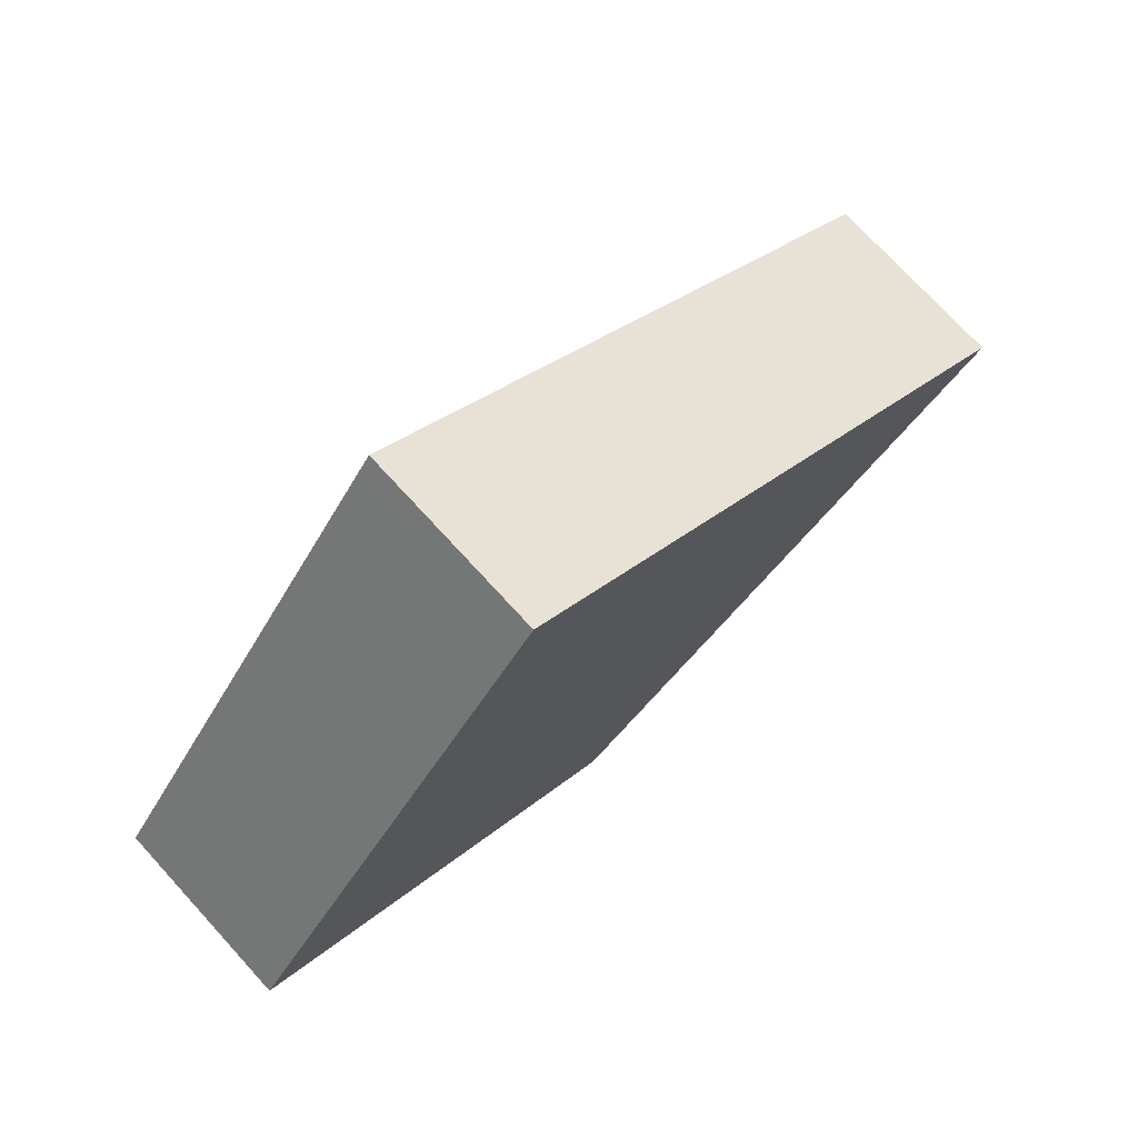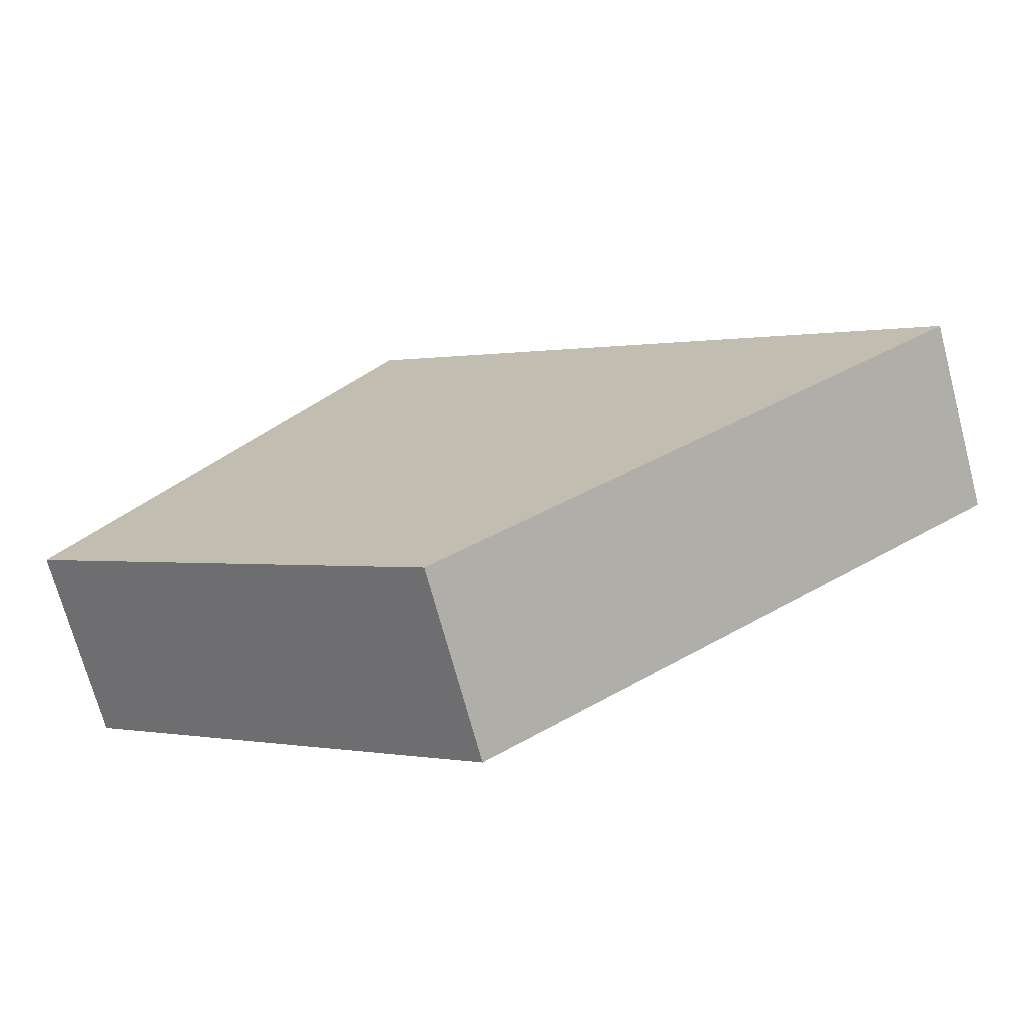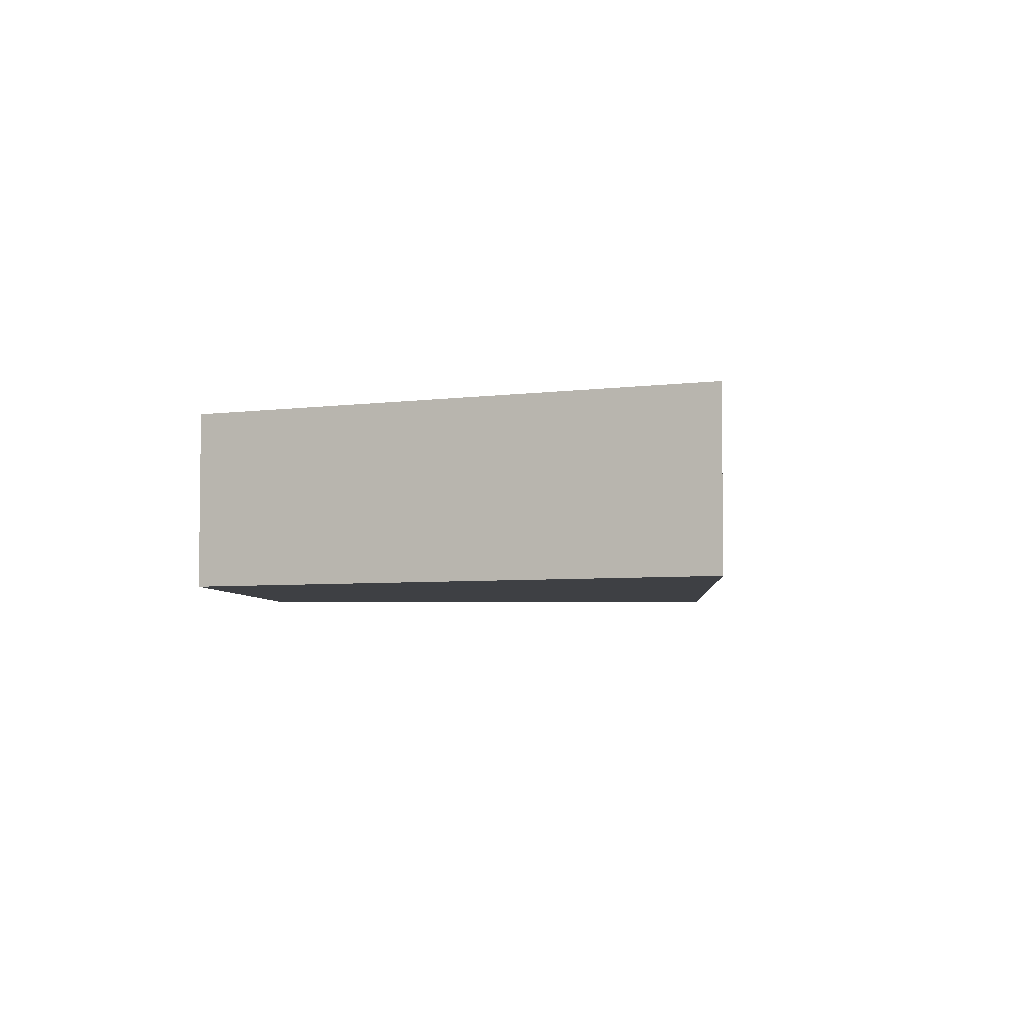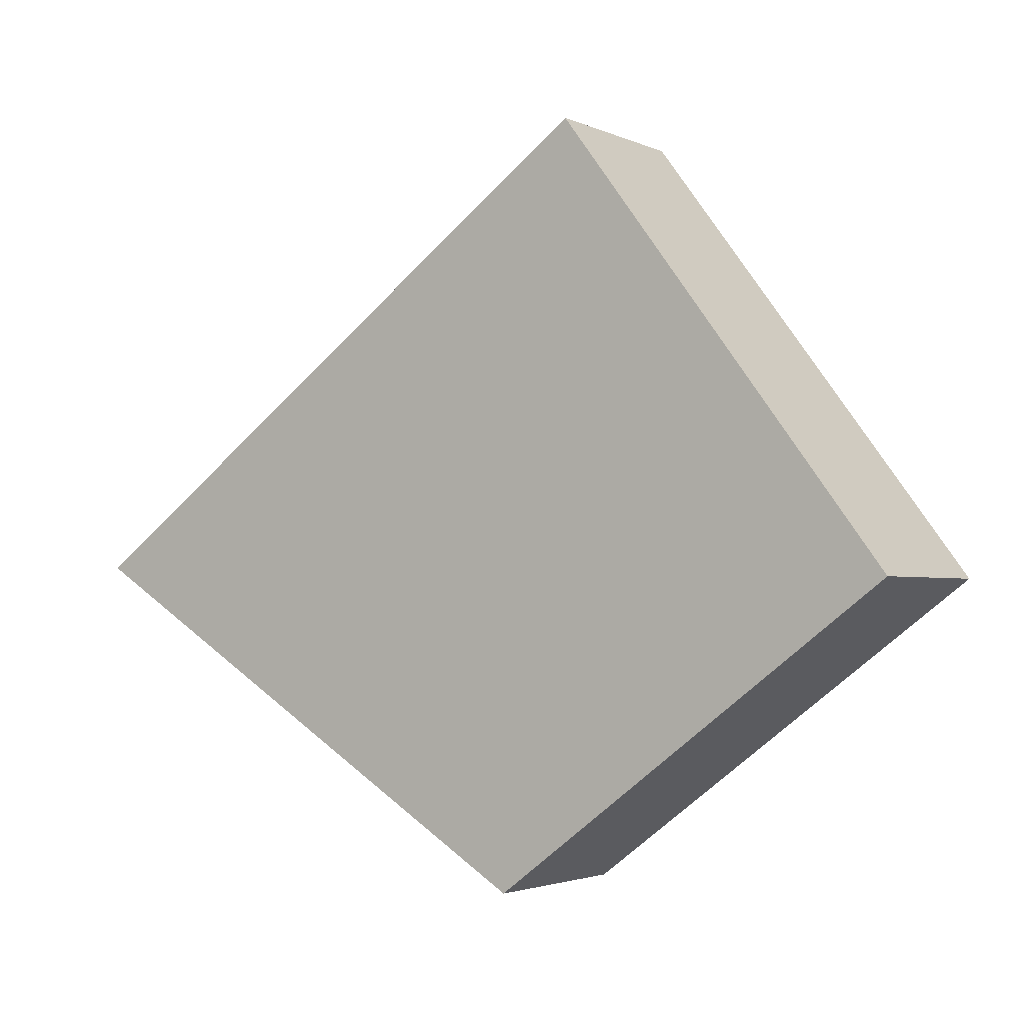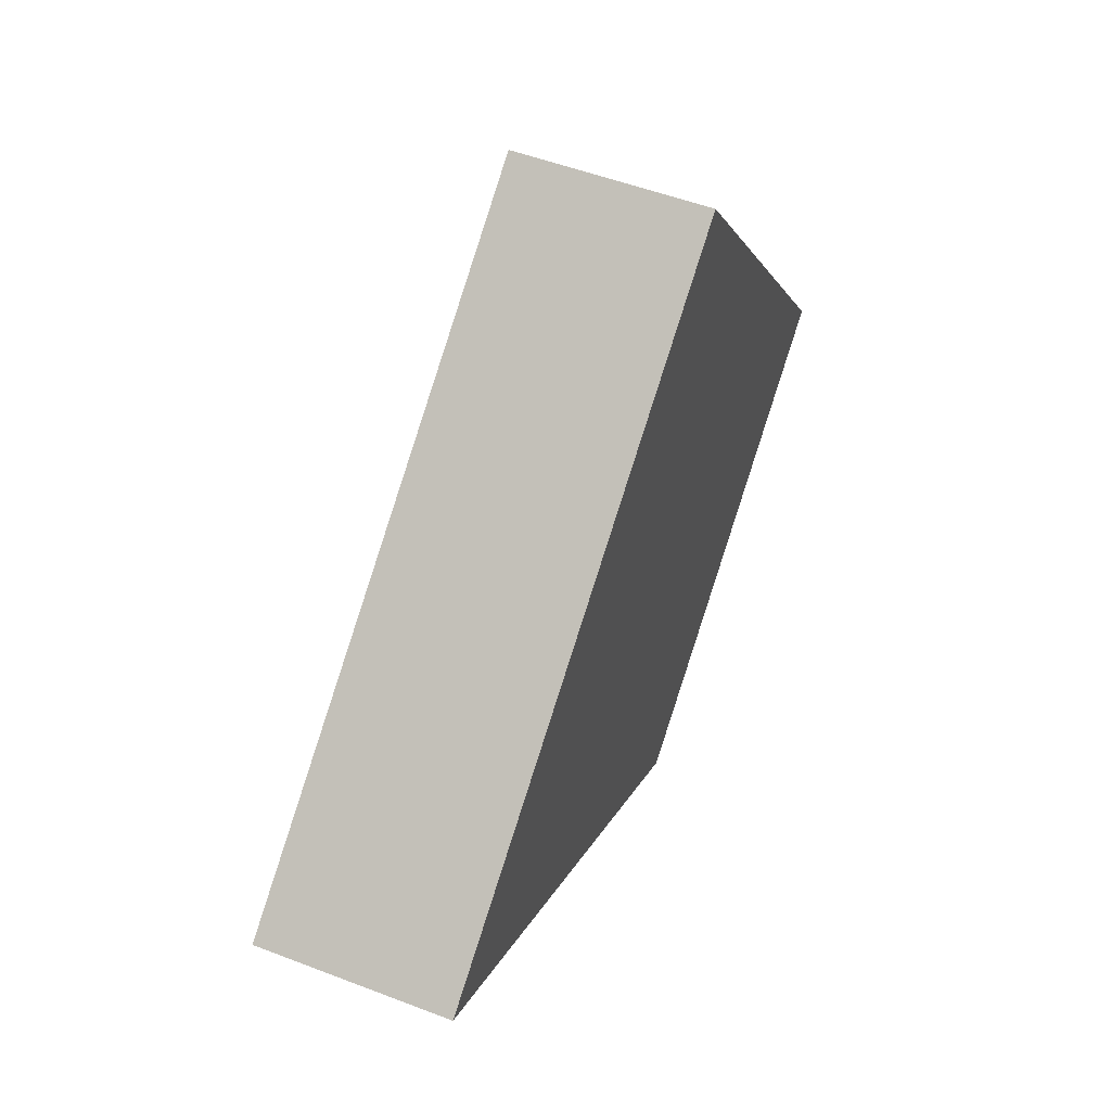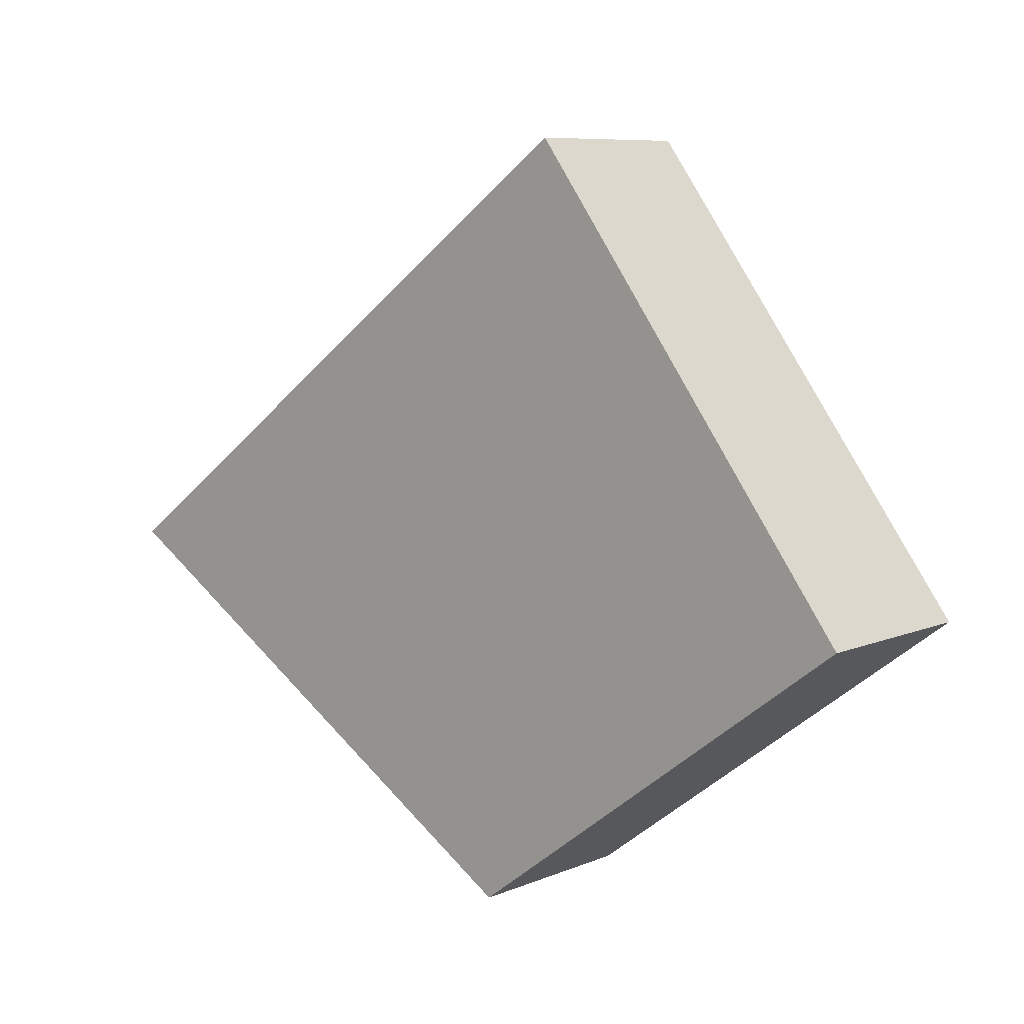
<metadata>
{"format":"obj","ext":"obj","renderer":"f3d","projection":"perspective","resolution":1024,"background":"white","views":[{"elev":74.3,"azim":137.5,"up":"+Z"},{"elev":-71.1,"azim":-165.0,"up":"+Z"},{"elev":-4.6,"azim":-123.2,"up":"+Y"},{"elev":-2.5,"azim":33.2,"up":"+Z"},{"elev":52.0,"azim":-67.5,"up":"+Z"},{"elev":8.1,"azim":41.1,"up":"+Z"}]}
</metadata>
<code>
v  6.561 2.451 -4.14
v  7.481 2.451 5.541
v  11.77 2.451 -0.213
v  0 2.451 1.501e-16
v  11.77 1.304e-17 -0.213
v  6.561 2.535e-16 -4.14
v  0 0 0
v  7.481 -3.393e-16 5.541
g defaultobject
f 1 2 3
f 2 1 4
f 5 1 3
f 1 5 6
f 6 4 1
f 4 6 7
f 7 2 4
f 2 7 8
f 8 3 2
f 3 8 5
f 5 7 6
f 7 5 8

</code>
